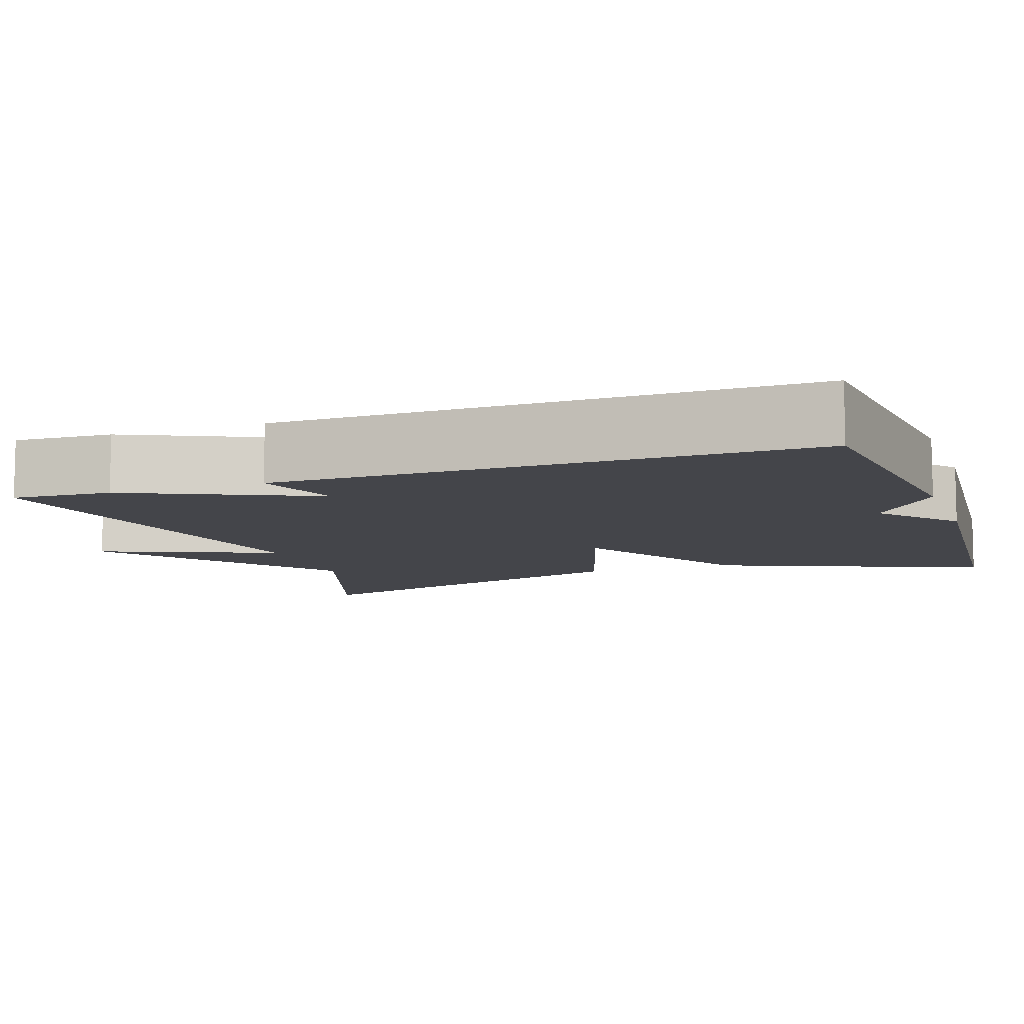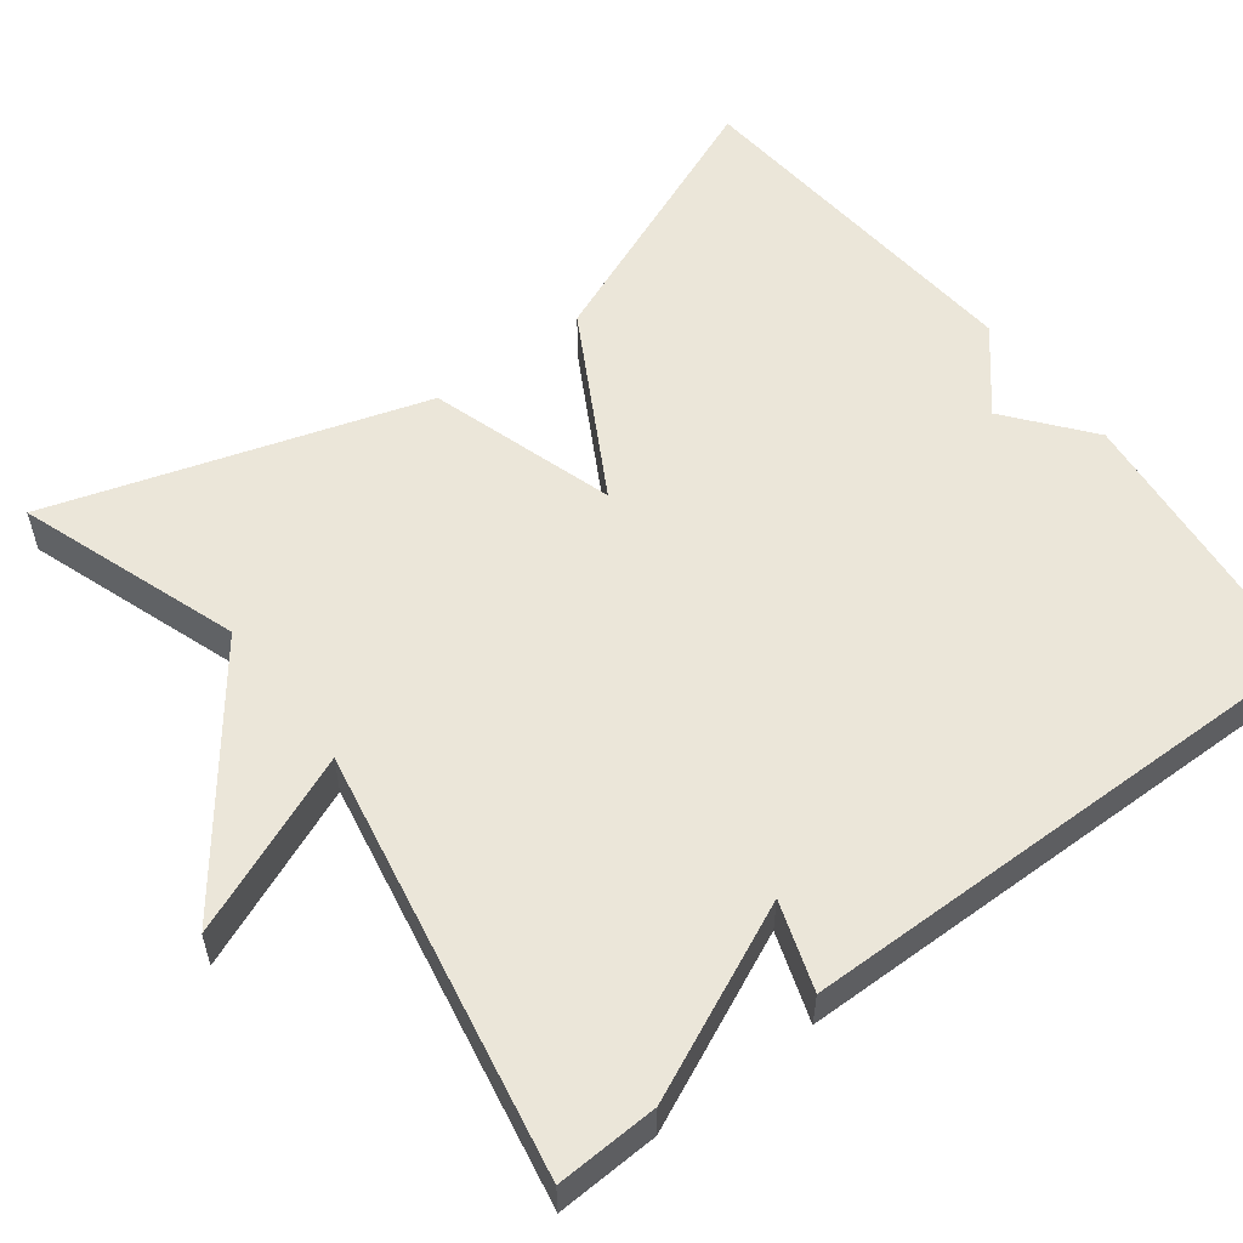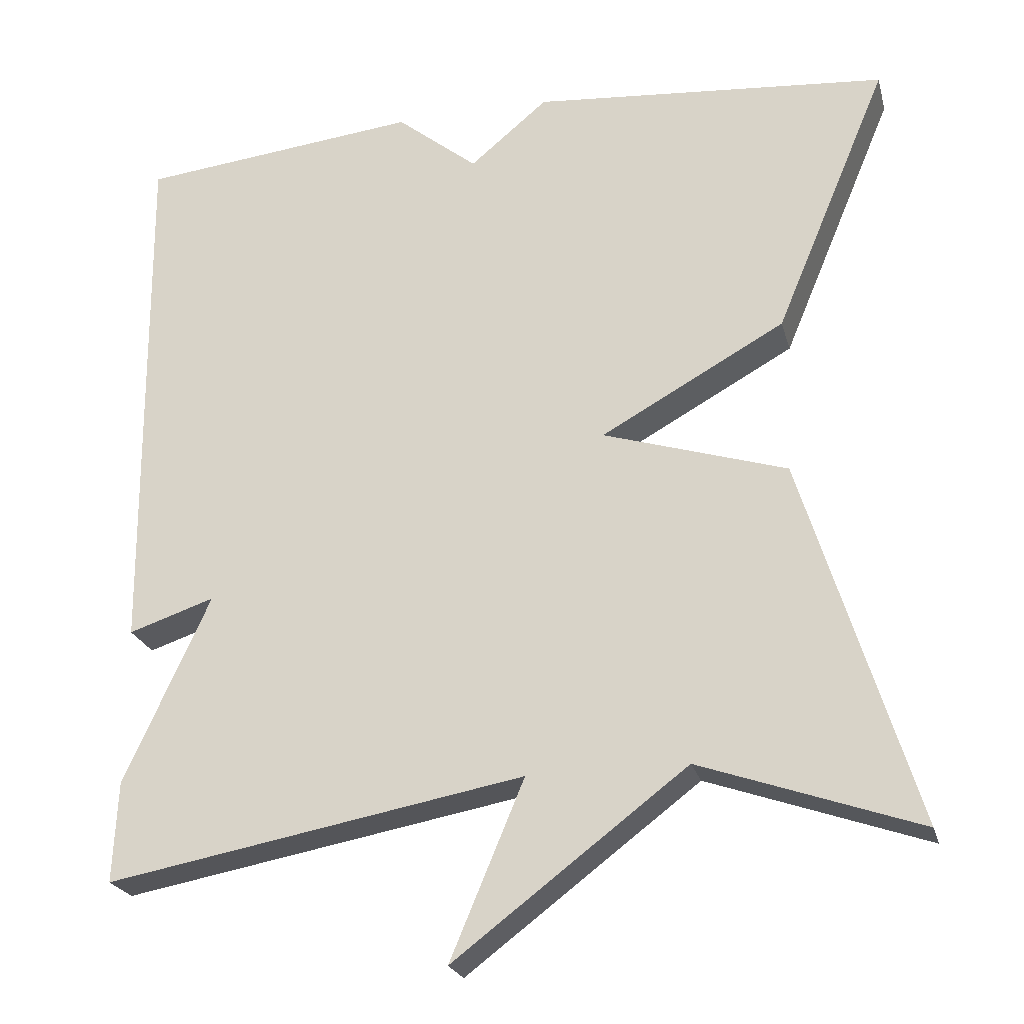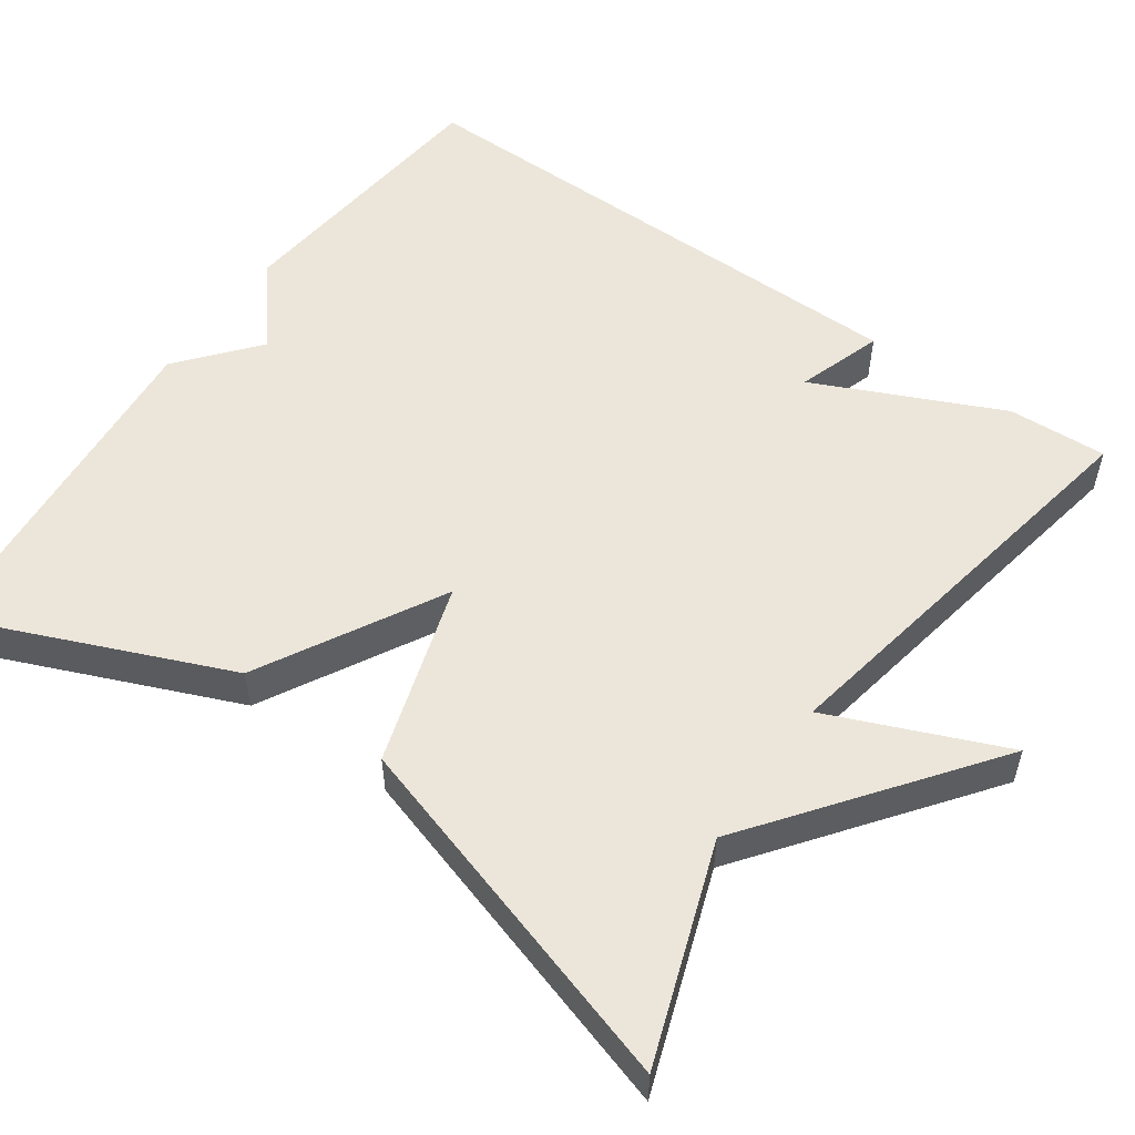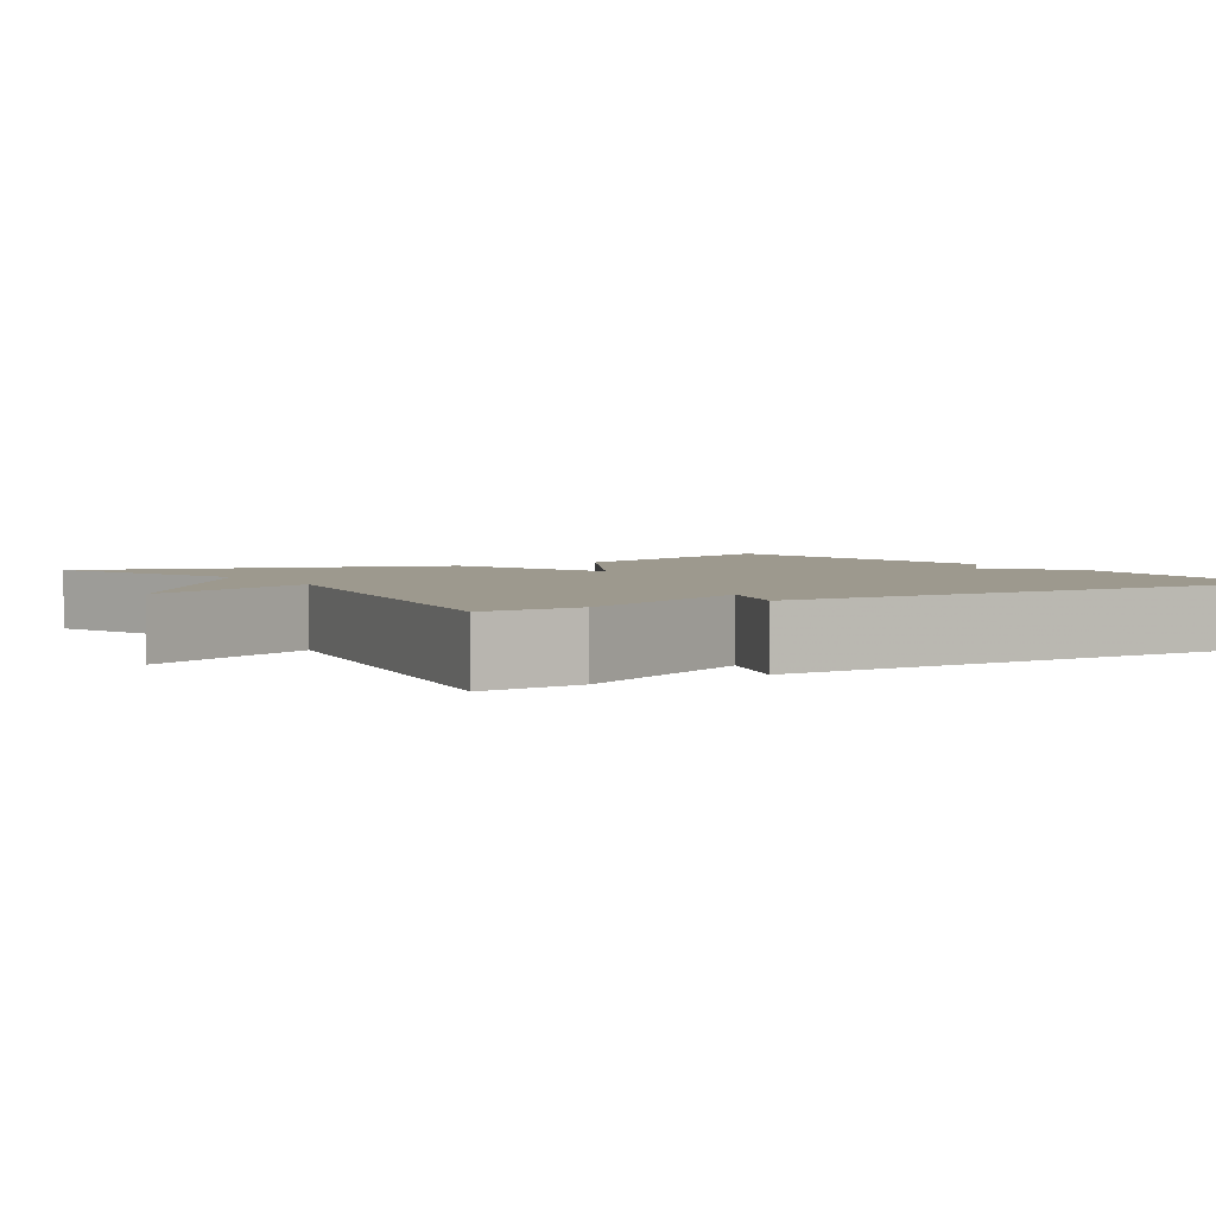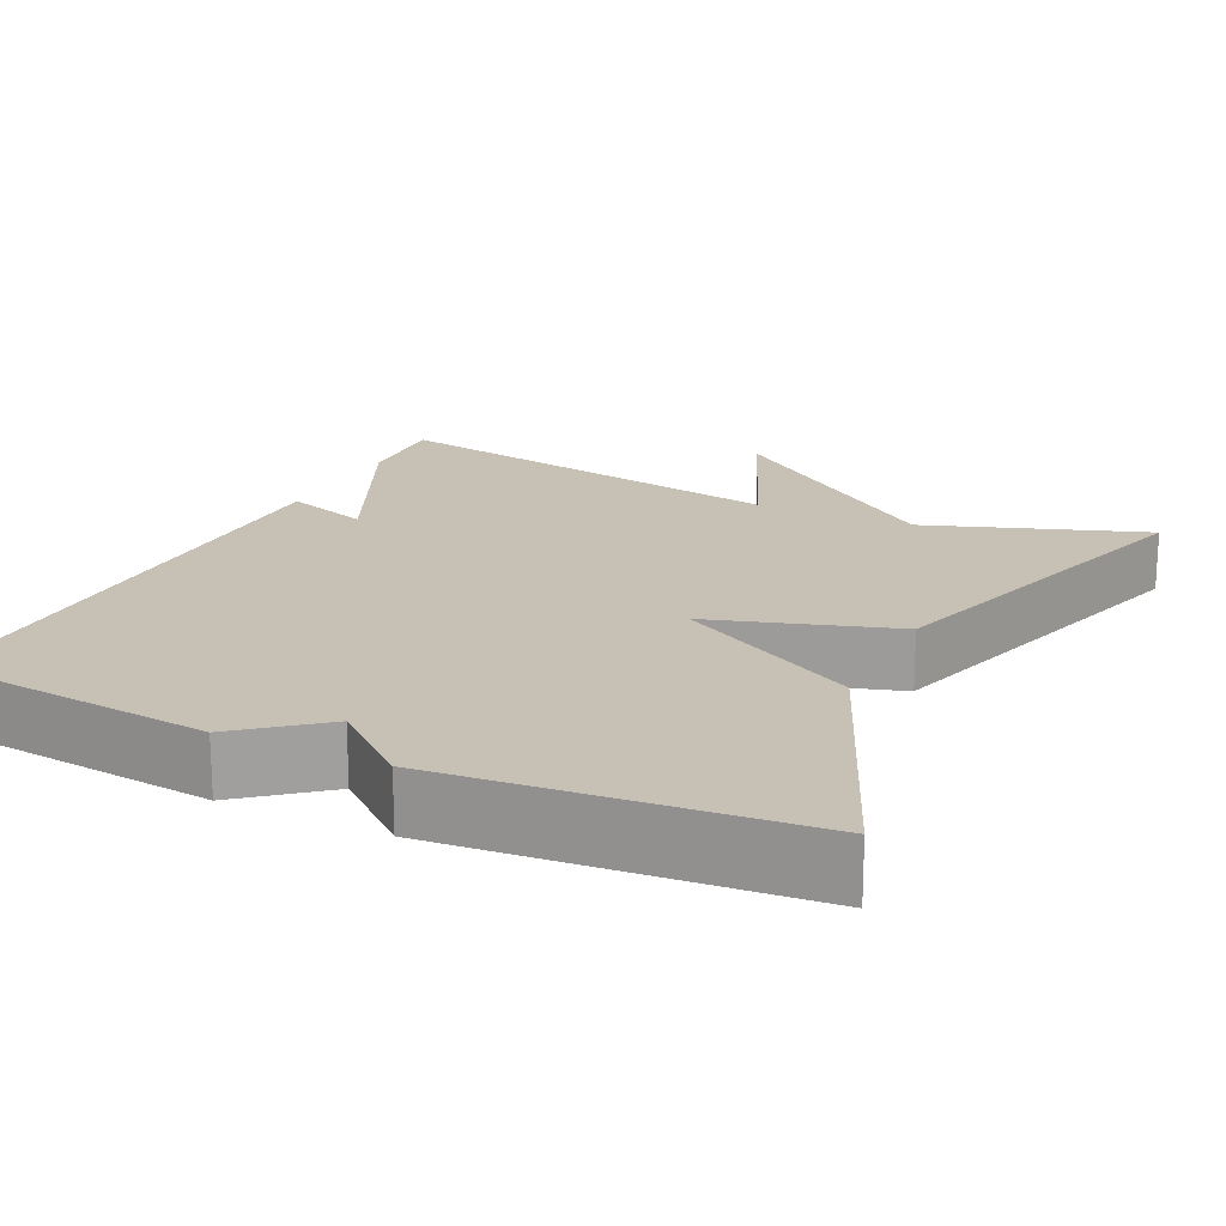
<metadata>
{"format":"obj","ext":"obj","renderer":"f3d","projection":"perspective","resolution":1024,"background":"white","views":[{"elev":-9.2,"azim":-70.8,"up":"+Y"},{"elev":55.7,"azim":-127.1,"up":"+Y"},{"elev":-23.4,"azim":14.2,"up":"+Z"},{"elev":54.6,"azim":125.1,"up":"+Y"},{"elev":3.3,"azim":-122.1,"up":"+Y"},{"elev":18.5,"azim":25.5,"up":"+Y"}]}
</metadata>
<code>
v 0.5 0.07 0.5
v 0.358 0.07 0.161
v 0.127 0.07 0.033
v 0.358 0.07 -0.039
v 0.5 0.07 -0.5
v 0.225 0.07 -0.404
v -0.068 0.07 -0.626
v 0.025 0.07 -0.404
v -0.5 0.07 -0.5
v -0.494 0.07 -0.374
v -0.386 0.07 -0.138
v -0.494 0.07 -0.174
v -0.5 0.07 0.5
v -0.147 0.07 0.538
v -0.045 0.07 0.456
v 0.053 0.07 0.538
v 0.5 0 0.5
v 0.358 0 0.161
v 0.127 0 0.033
v 0.358 0 -0.039
v 0.5 0 -0.5
v 0.225 0 -0.404
v -0.068 0 -0.626
v 0.025 0 -0.404
v -0.5 0 -0.5
v -0.494 0 -0.374
v -0.386 0 -0.138
v -0.494 0 -0.174
v -0.5 0 0.5
v -0.147 0 0.538
v -0.045 0 0.456
v 0.053 0 0.538
f 1 2 3
f 16 1 3
f 15 16 3
f 13 14 15
f 12 13 15
f 11 12 15
f 11 15 3
f 10 11 3
f 9 10 3
f 8 9 3
f 6 7 8
f 6 8 3 4
f 4 5 6
f 19 18 17
f 19 17 32
f 19 32 31
f 31 30 29
f 31 29 28
f 31 28 27
f 19 31 27
f 19 27 26
f 19 26 25
f 19 25 24
f 24 23 22
f 20 19 24 22
f 22 21 20
f 1 17 18 2
f 2 18 19 3
f 3 19 20 4
f 4 20 21 5
f 5 21 22 6
f 6 22 23 7
f 7 23 24 8
f 8 24 25 9
f 9 25 26 10
f 10 26 27 11
f 11 27 28 12
f 12 28 29 13
f 13 29 30 14
f 14 30 31 15
f 15 31 32 16
f 16 32 17 1

</code>
